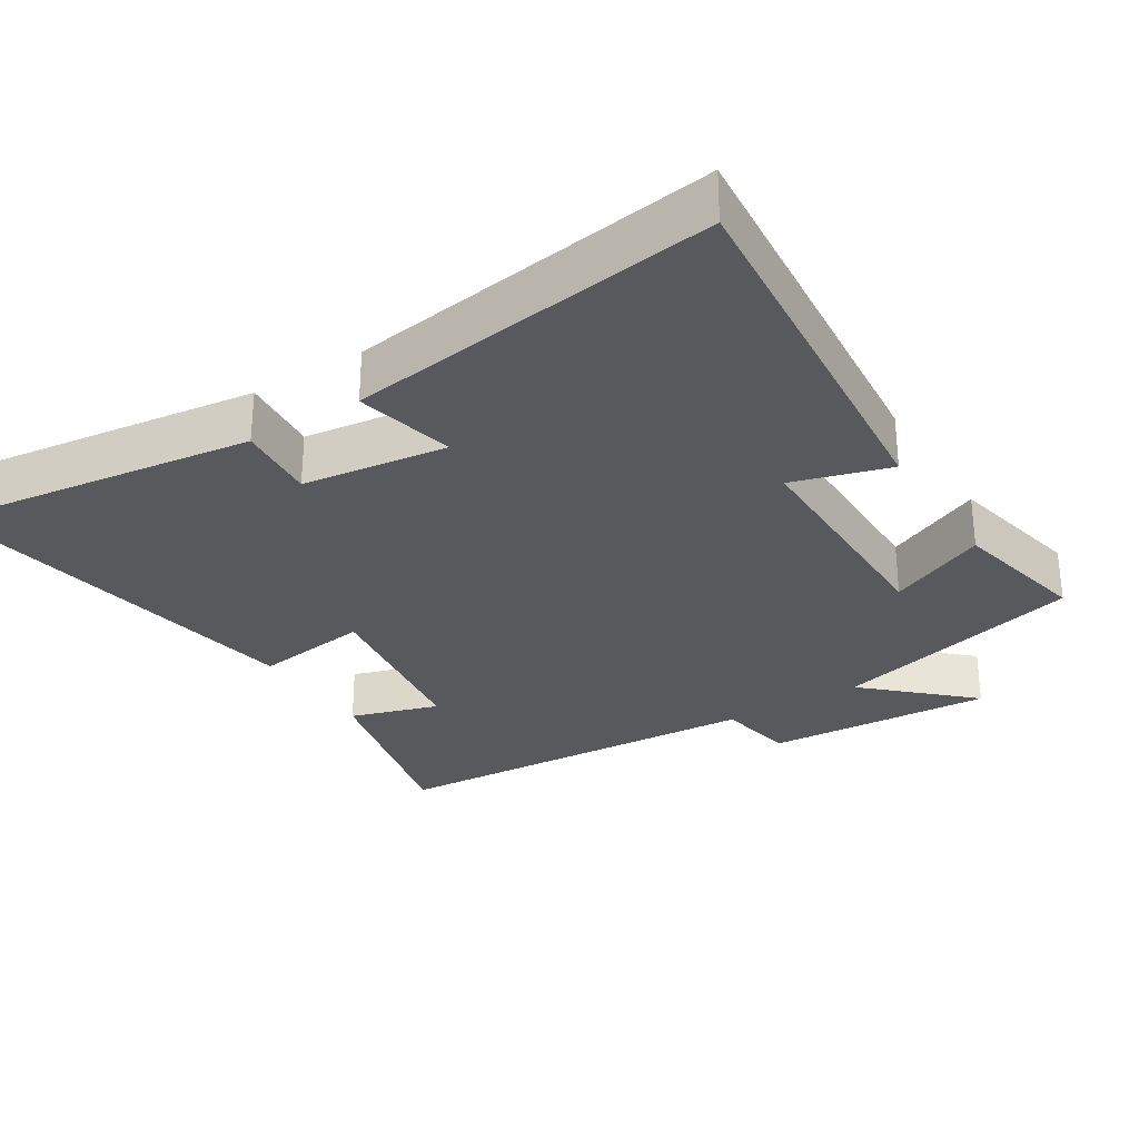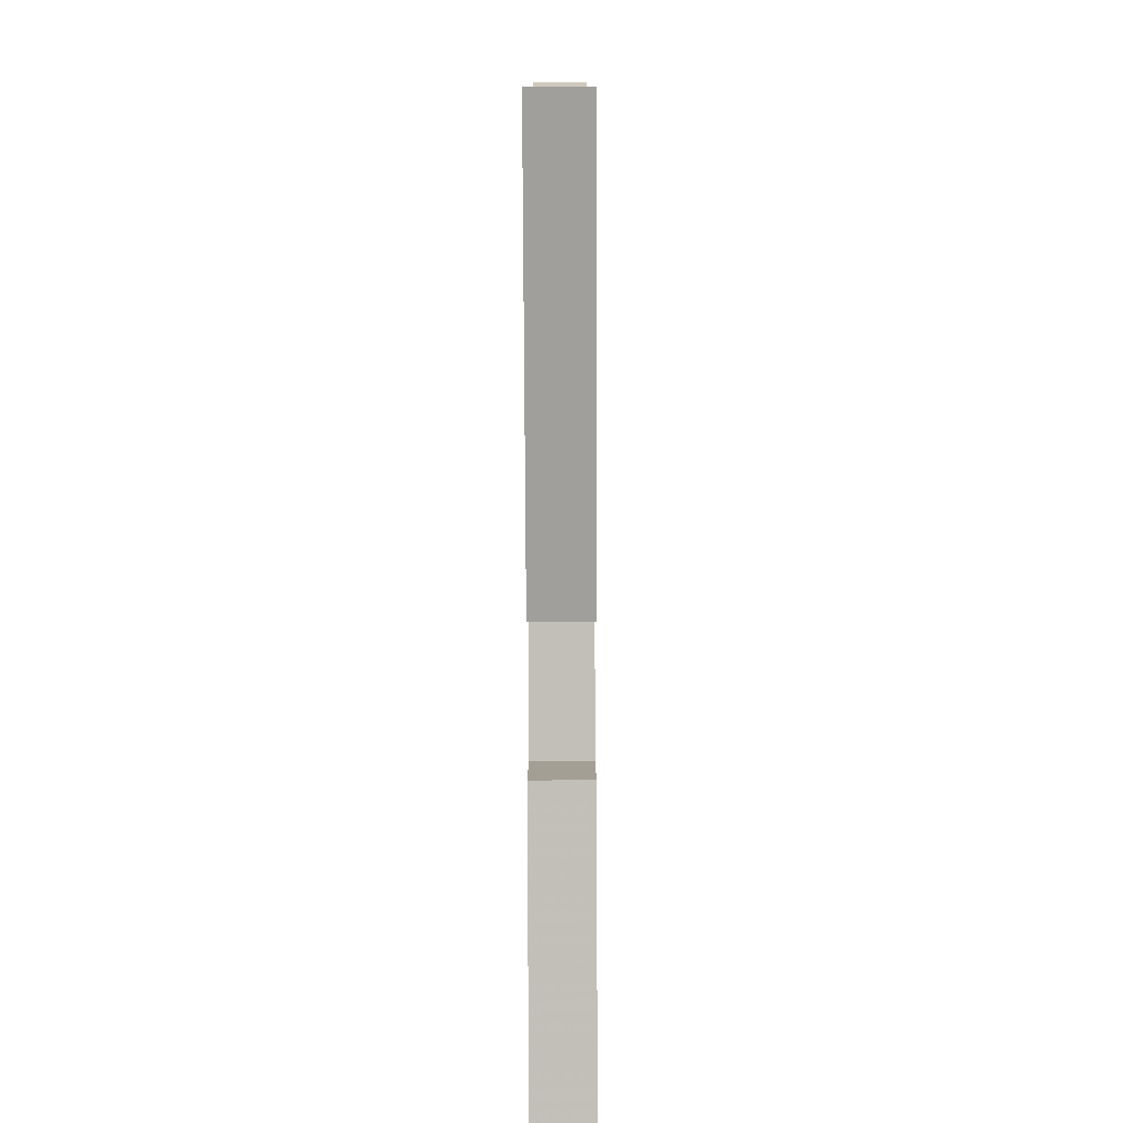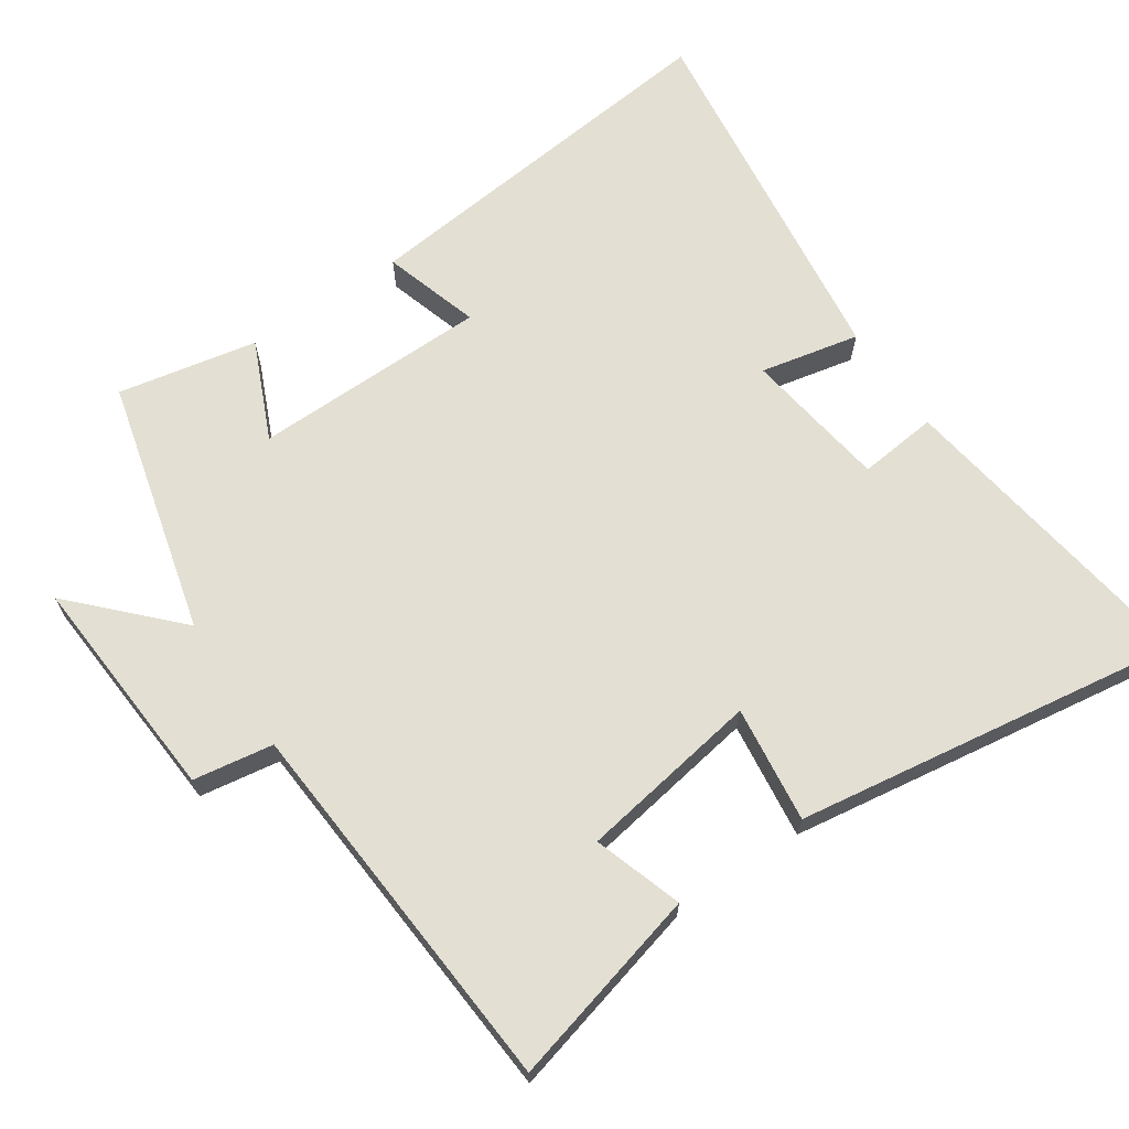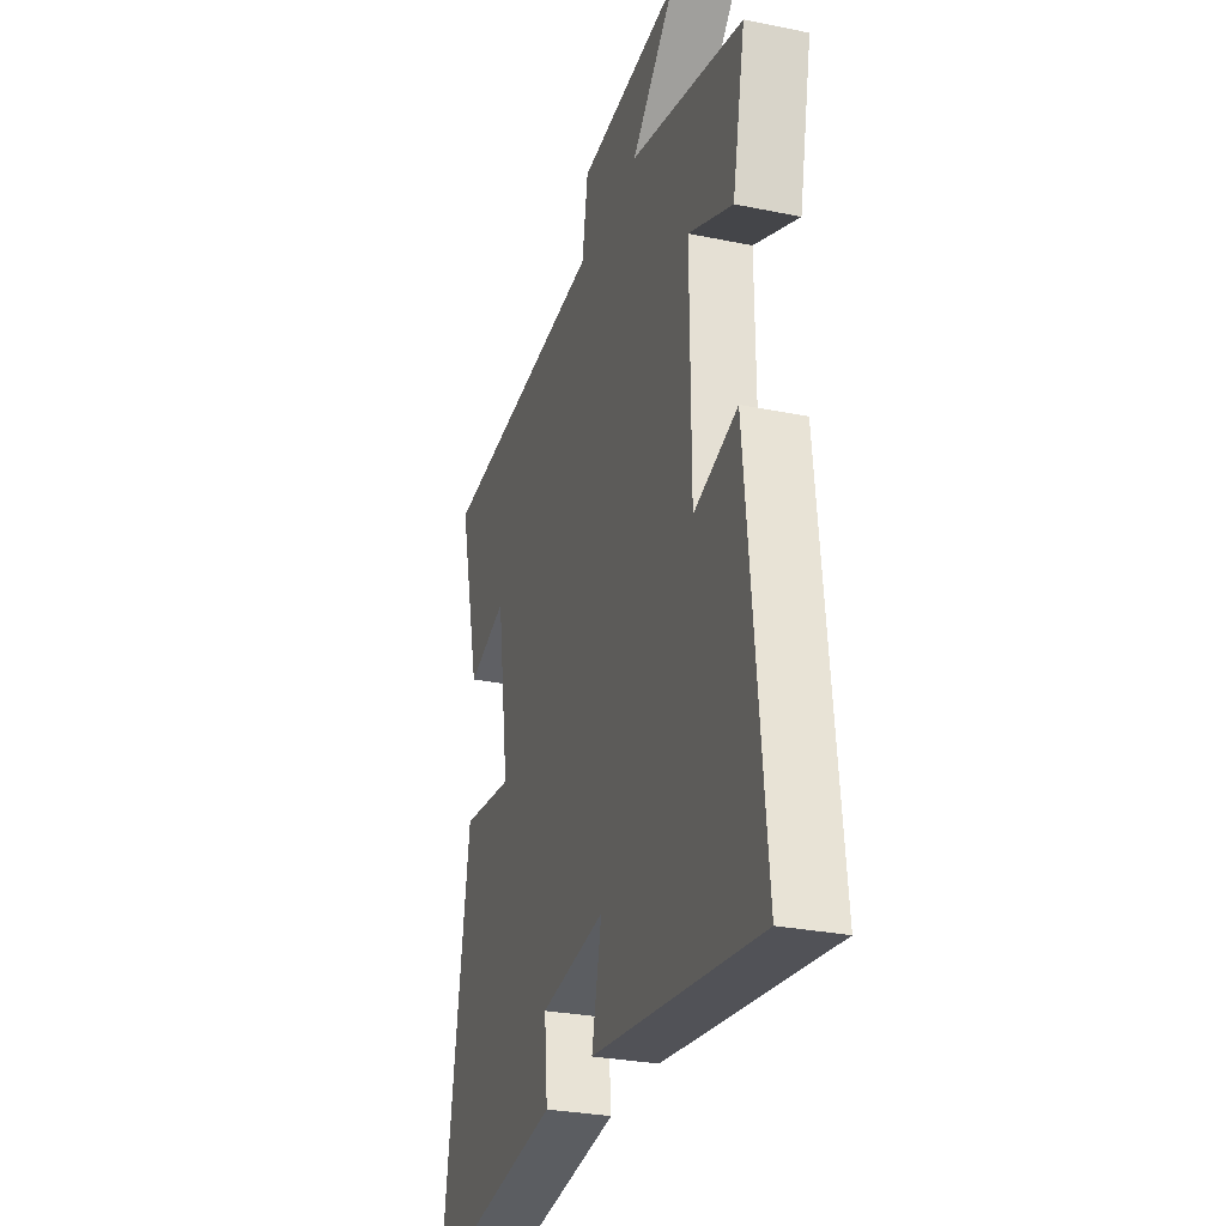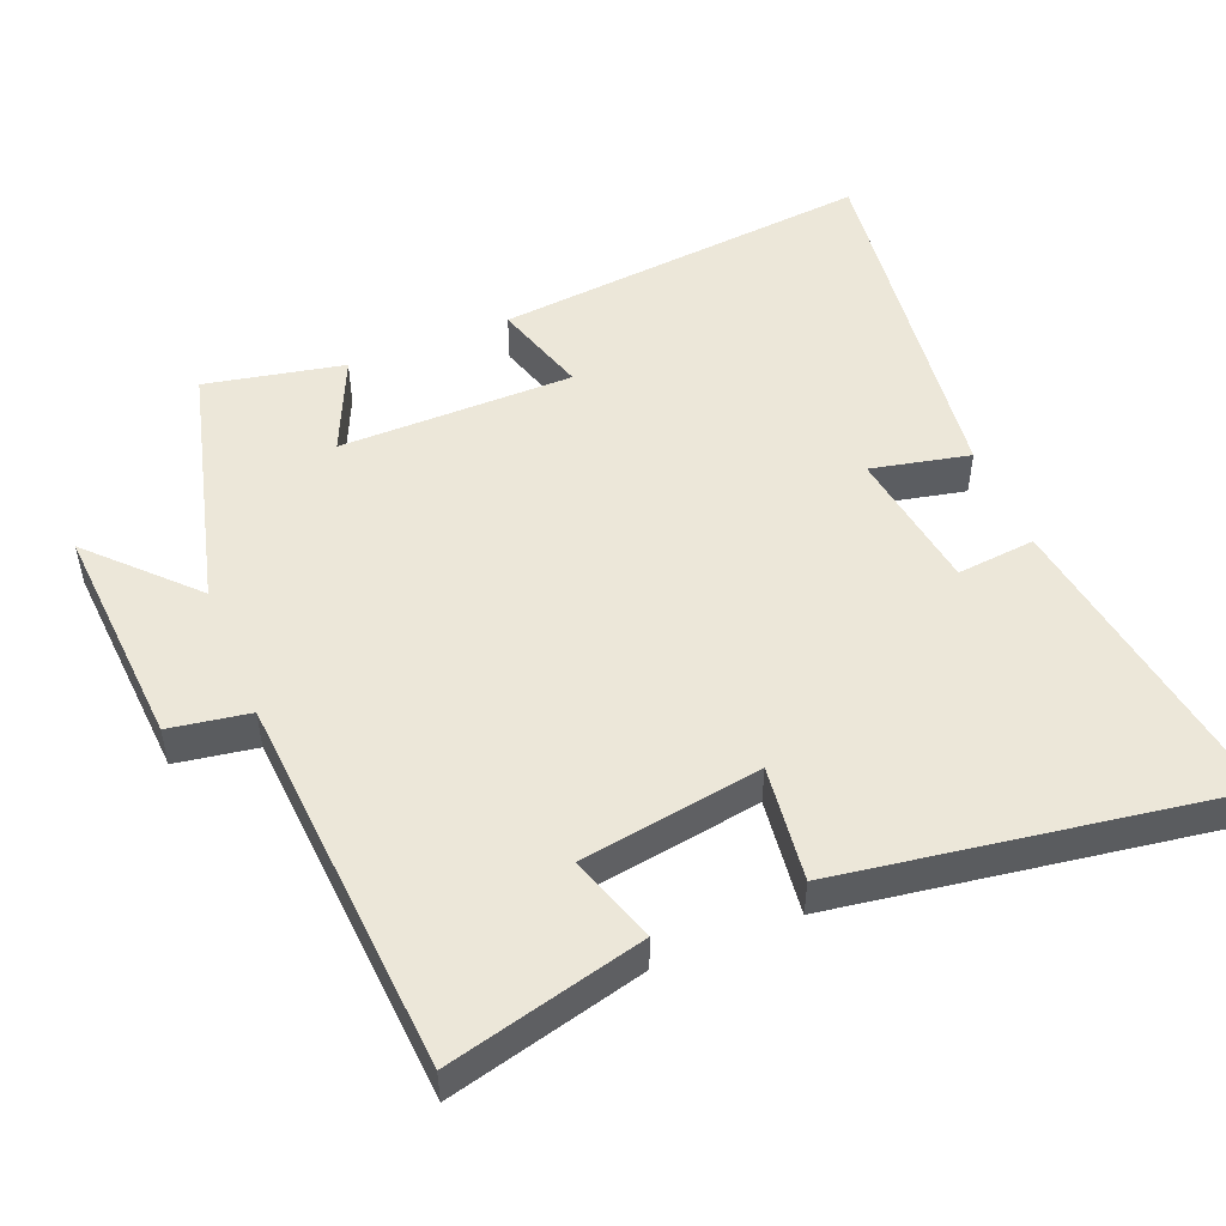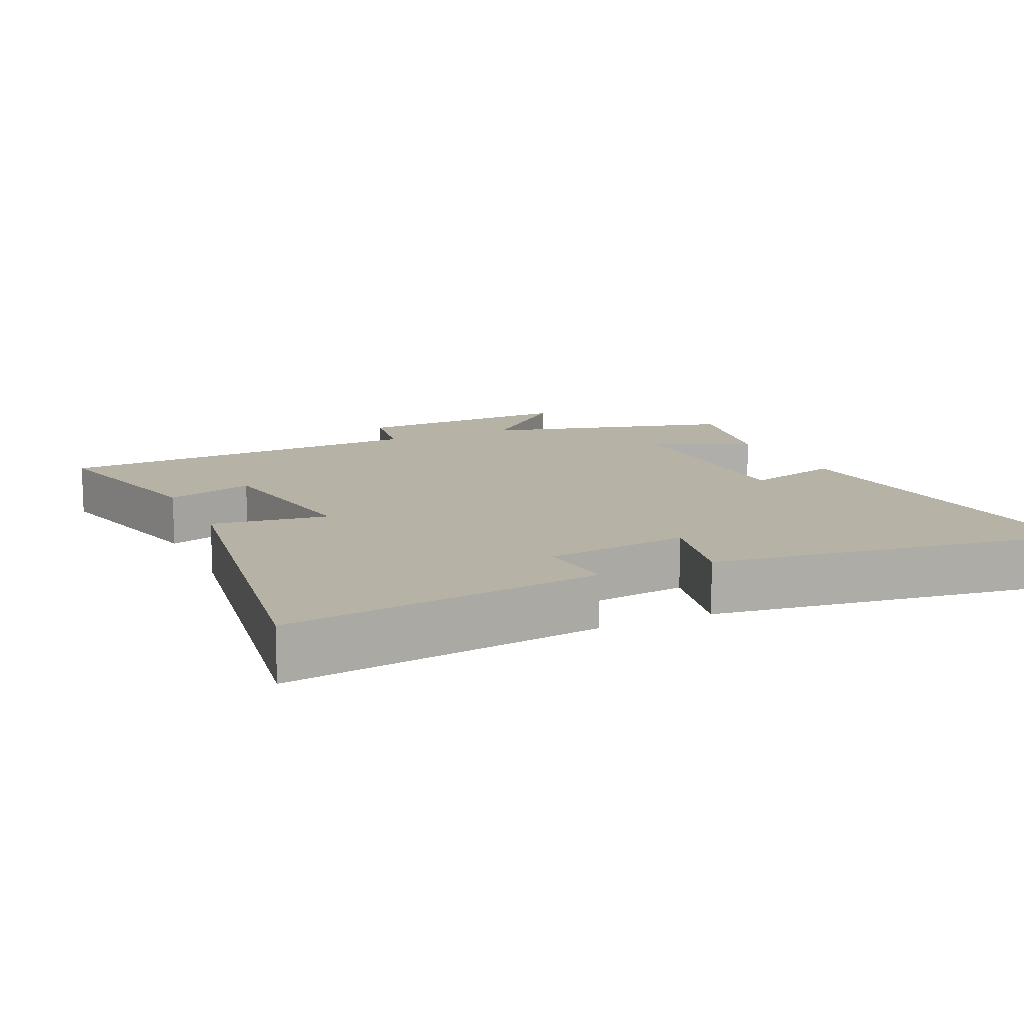
<metadata>
{"format":"obj","ext":"obj","renderer":"f3d","projection":"perspective","resolution":1024,"background":"white","views":[{"elev":-29.1,"azim":-147.6,"up":"+Y"},{"elev":-78.9,"azim":-89.8,"up":"+Z"},{"elev":66.9,"azim":55.5,"up":"+Y"},{"elev":-28.9,"azim":-107.0,"up":"+Z"},{"elev":50.0,"azim":67.6,"up":"+Y"},{"elev":12.3,"azim":155.5,"up":"+Y"}]}
</metadata>
<code>
v -0.553 0.07 -0.572
v -0.5 0.07 -0.025
v -0.362 0.07 -0.066
v -0.36 0.07 0.27
v -0.5 0.07 0.207
v -0.541 0.07 0.405
v -0.179 0.07 0.5
v -0.32 0.07 0.634
v 0.006 0.07 0.614
v 0.025 0.07 0.5
v 0.57 0.07 0.465
v 0.5 0.07 0.185
v 0.374 0.07 0.225
v 0.334 0.07 -0.033
v 0.5 0.07 -0.011
v 0.587 0.07 -0.562
v 0.138 0.07 -0.5
v 0.149 0.07 -0.387
v -0.057 0.07 -0.359
v -0.026 0.07 -0.5
v -0.553 0 -0.572
v -0.5 0 -0.025
v -0.362 0 -0.066
v -0.36 0 0.27
v -0.5 0 0.207
v -0.541 0 0.405
v -0.179 0 0.5
v -0.32 0 0.634
v 0.006 0 0.614
v 0.025 0 0.5
v 0.57 0 0.465
v 0.5 0 0.185
v 0.374 0 0.225
v 0.334 0 -0.033
v 0.5 0 -0.011
v 0.587 0 -0.562
v 0.138 0 -0.5
v 0.149 0 -0.387
v -0.057 0 -0.359
v -0.026 0 -0.5
f 1 2 3
f 20 1 3
f 19 20 3
f 18 19 3 4
f 16 17 18
f 15 16 18
f 14 15 18
f 13 14 18 4
f 10 11 12 13
f 10 13 4
f 7 8 9 10
f 6 7 10
f 5 6 10
f 4 5 10
f 23 22 21
f 23 21 40
f 23 40 39
f 24 23 39 38
f 38 37 36
f 38 36 35
f 38 35 34
f 24 38 34 33
f 33 32 31 30
f 24 33 30
f 30 29 28 27
f 30 27 26
f 30 26 25
f 30 25 24
f 1 21 22 2
f 2 22 23 3
f 3 23 24 4
f 4 24 25 5
f 5 25 26 6
f 6 26 27 7
f 7 27 28 8
f 8 28 29 9
f 9 29 30 10
f 10 30 31 11
f 11 31 32 12
f 12 32 33 13
f 13 33 34 14
f 14 34 35 15
f 15 35 36 16
f 16 36 37 17
f 17 37 38 18
f 18 38 39 19
f 19 39 40 20
f 20 40 21 1

</code>
